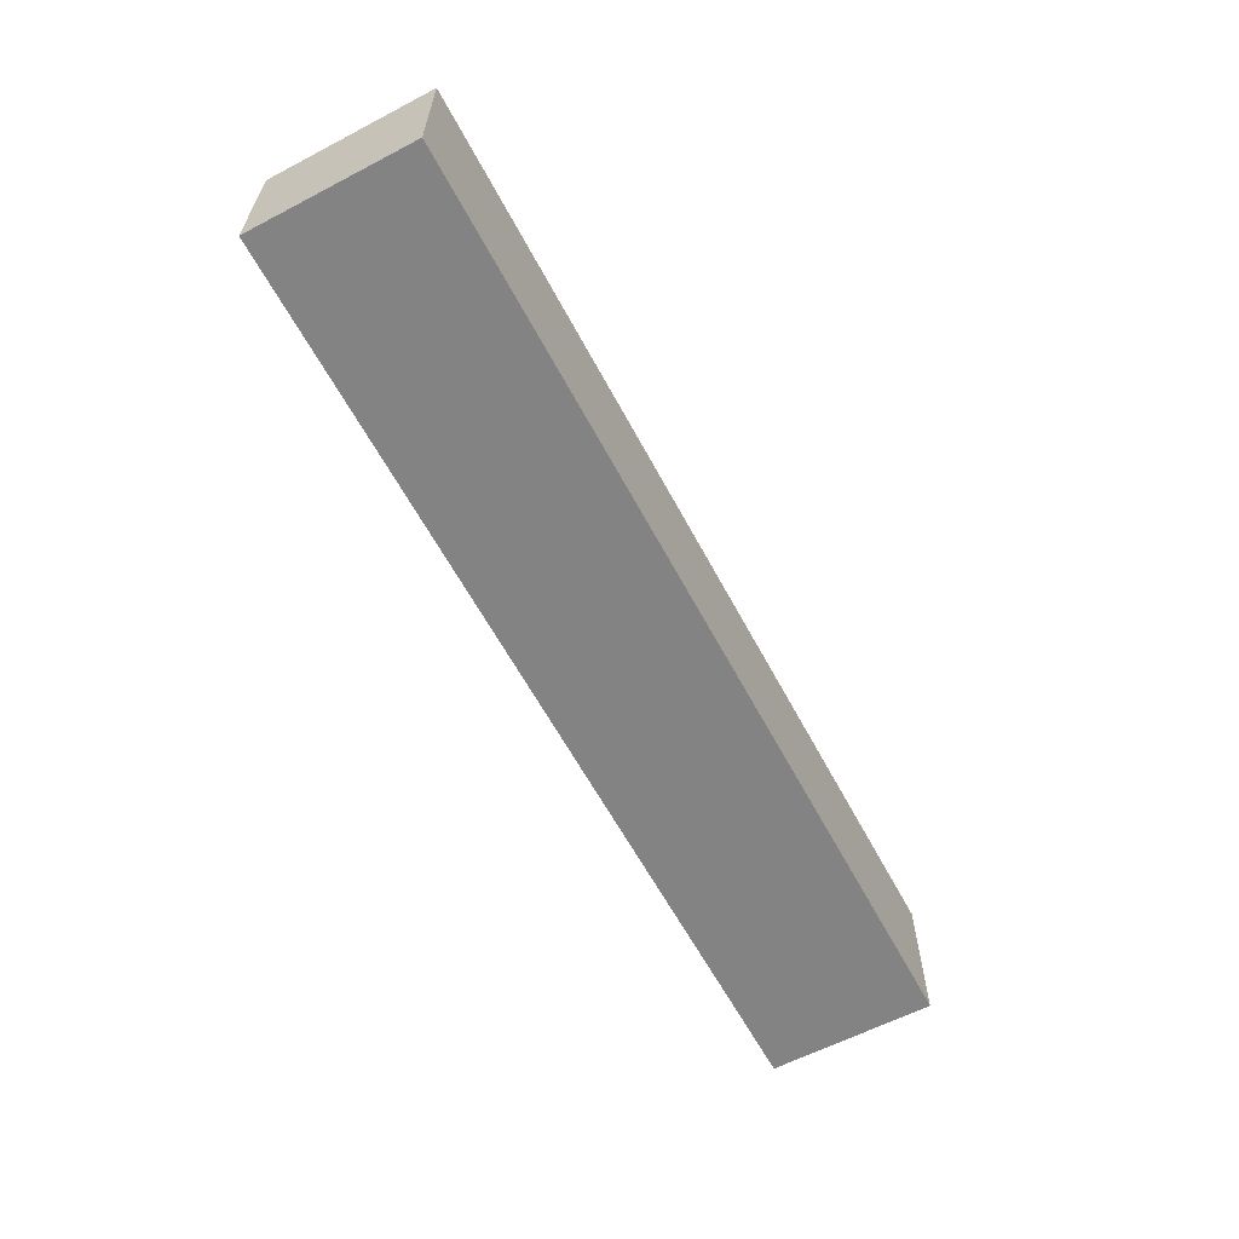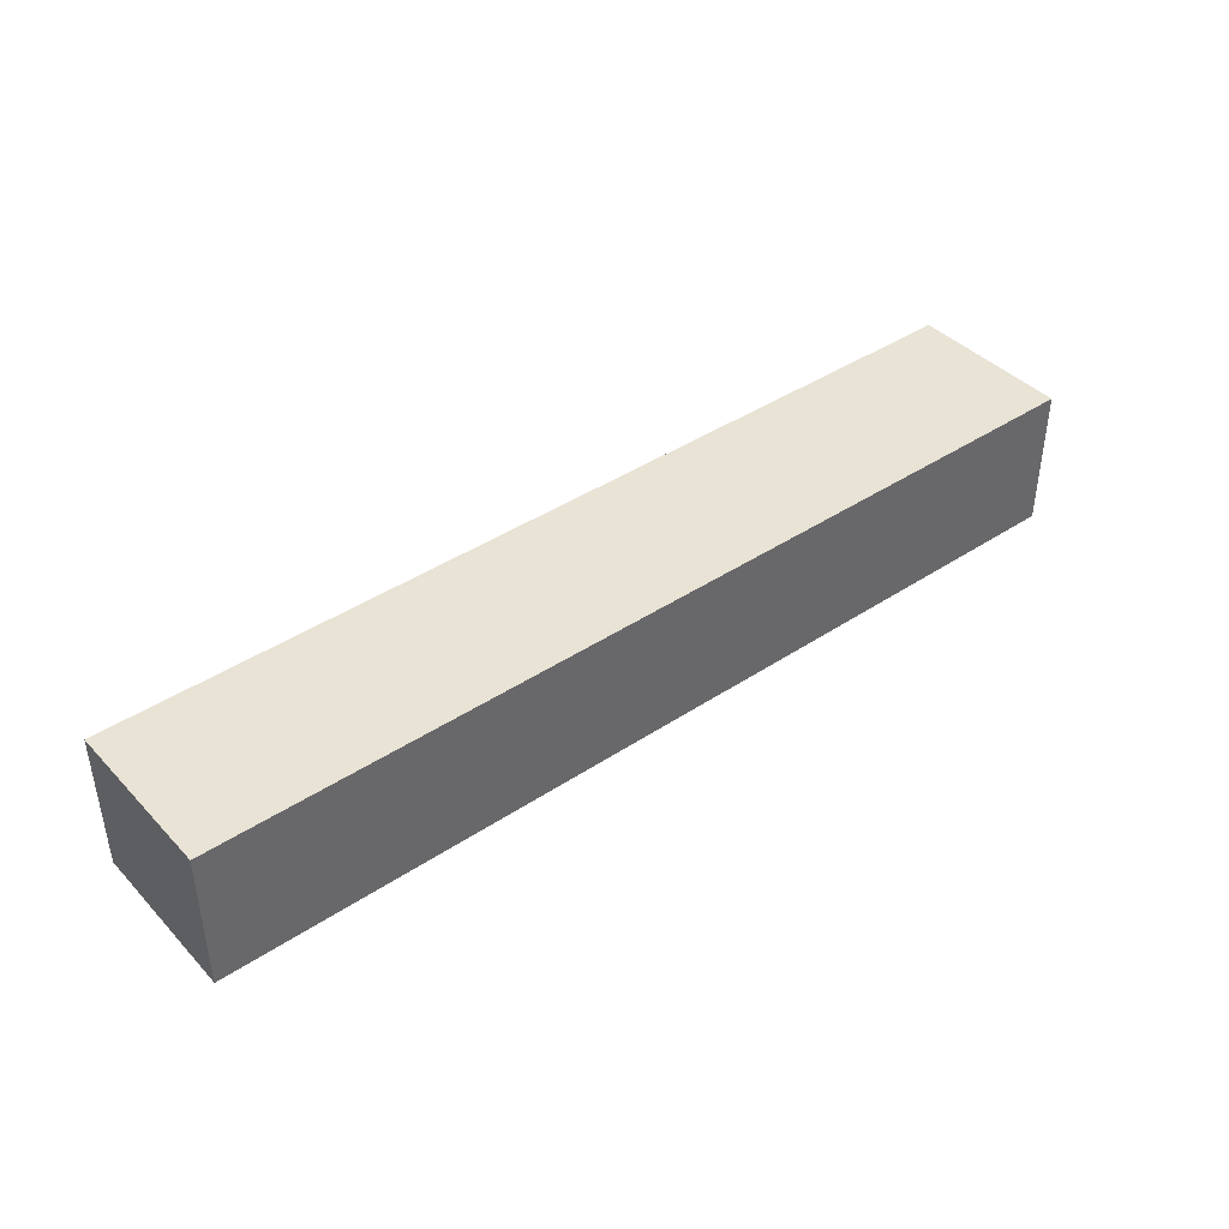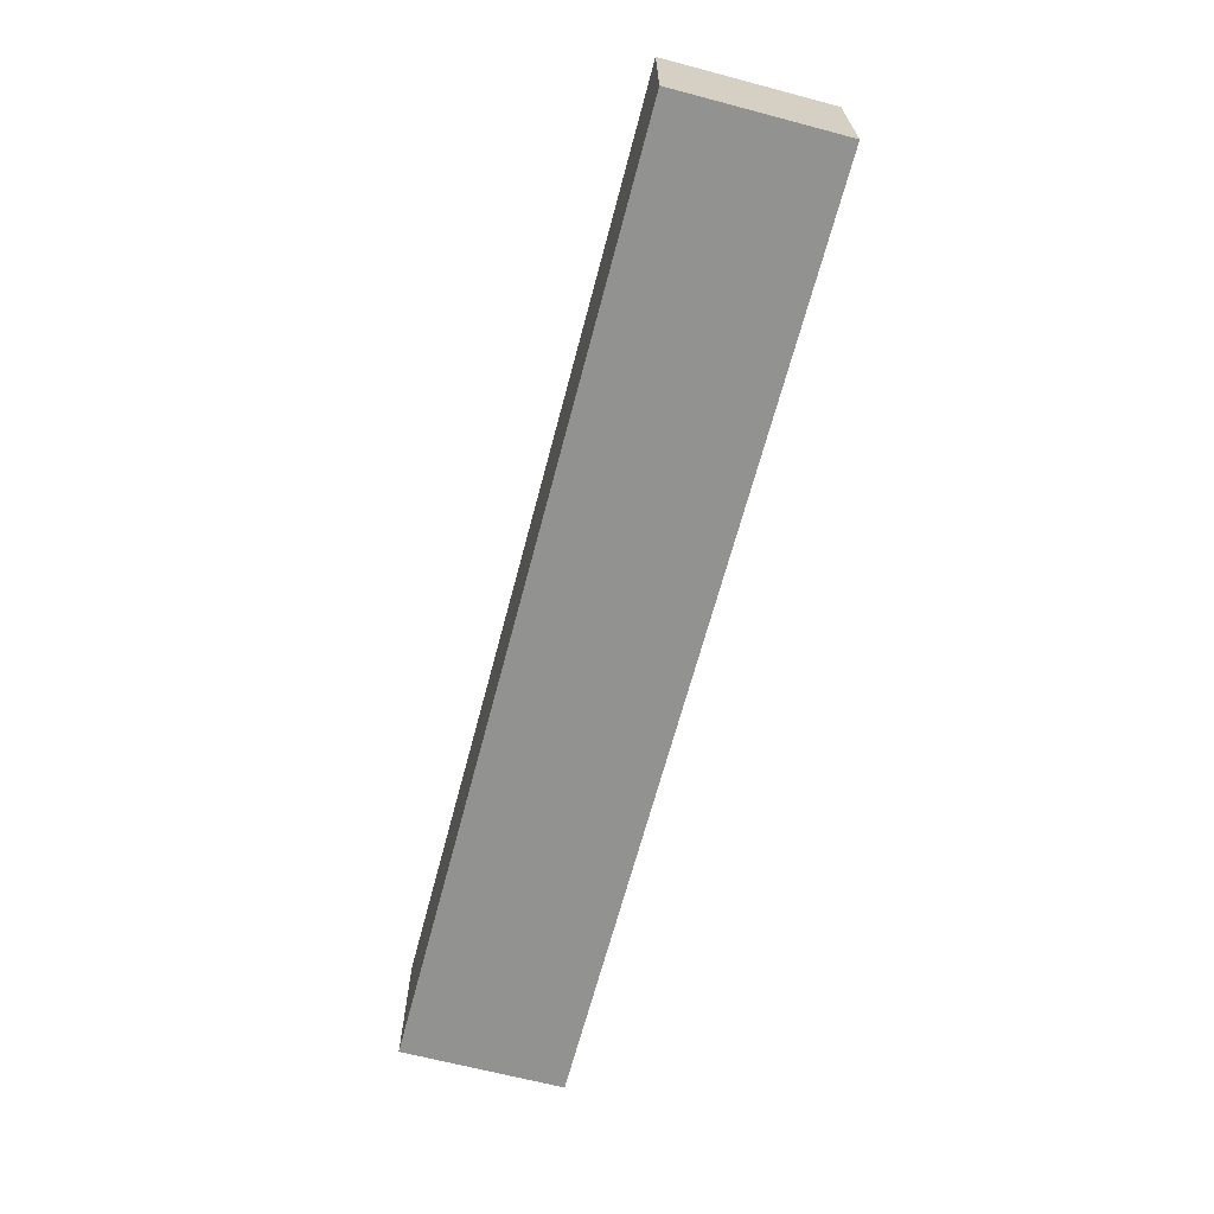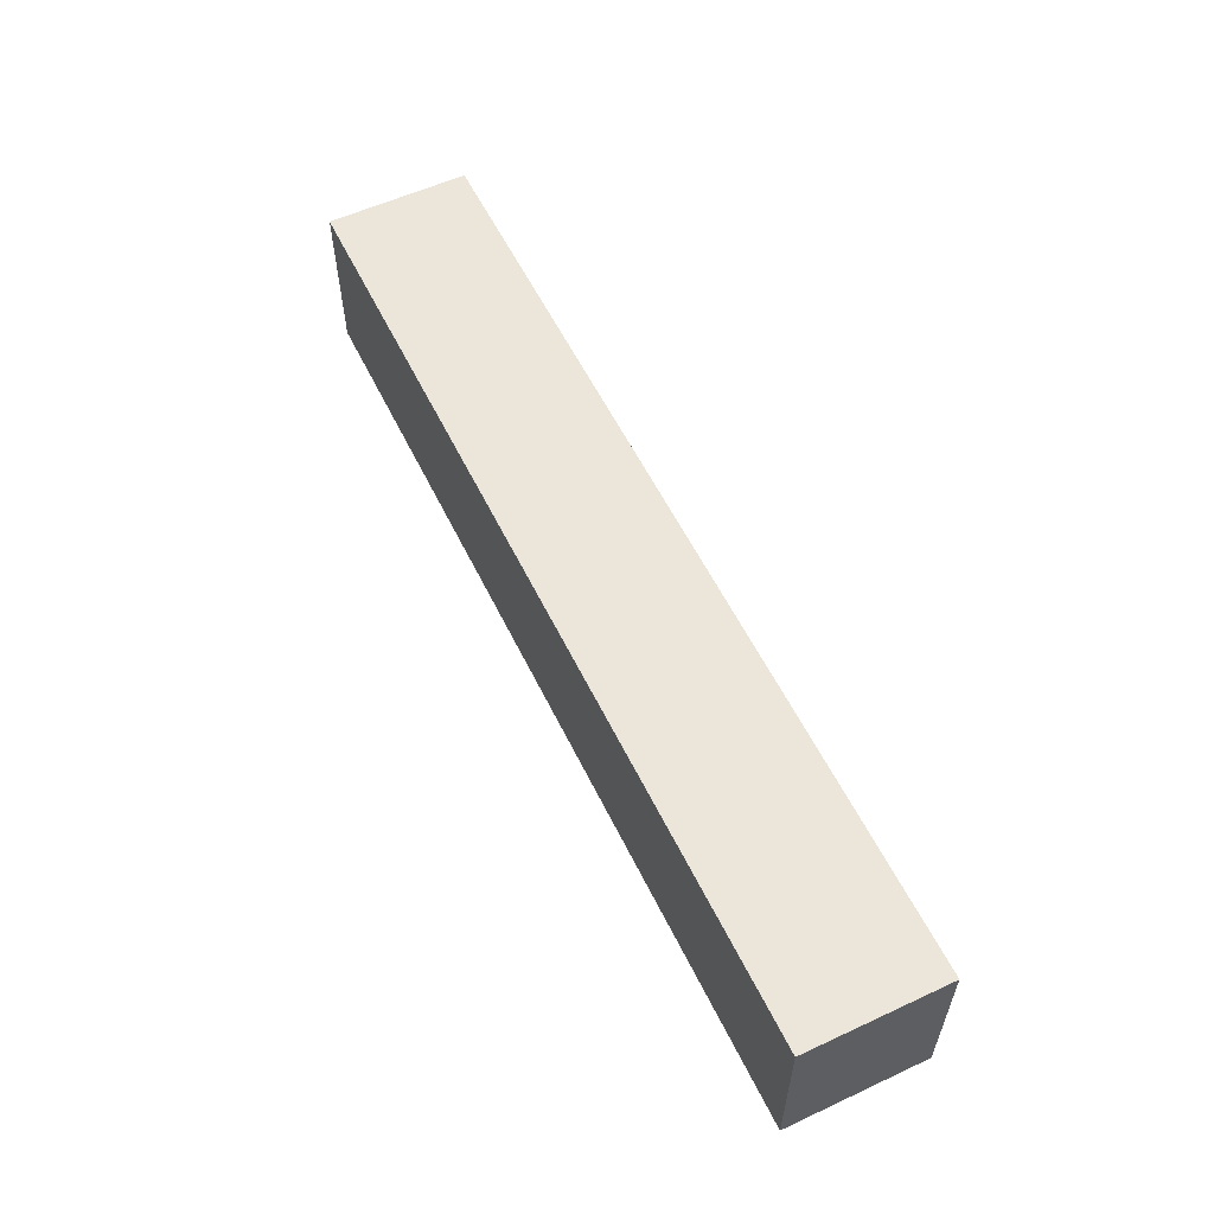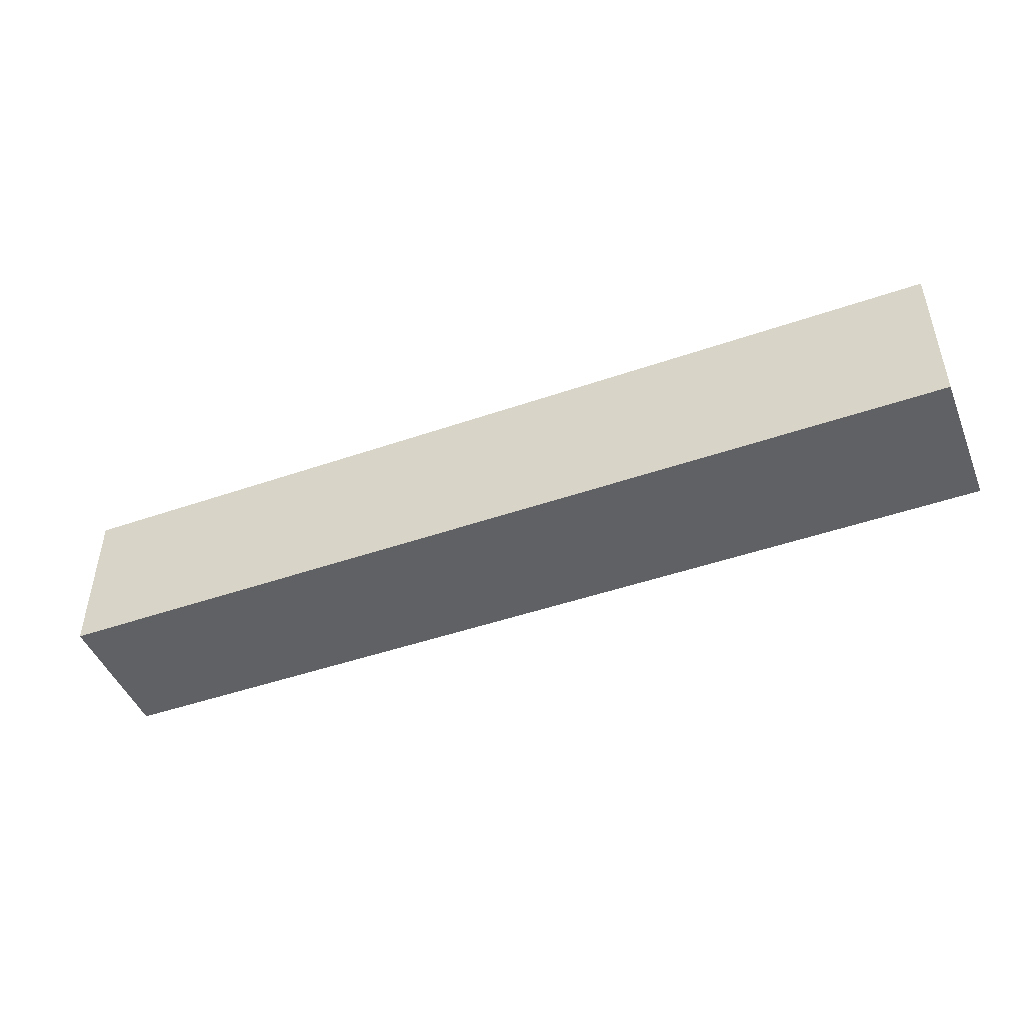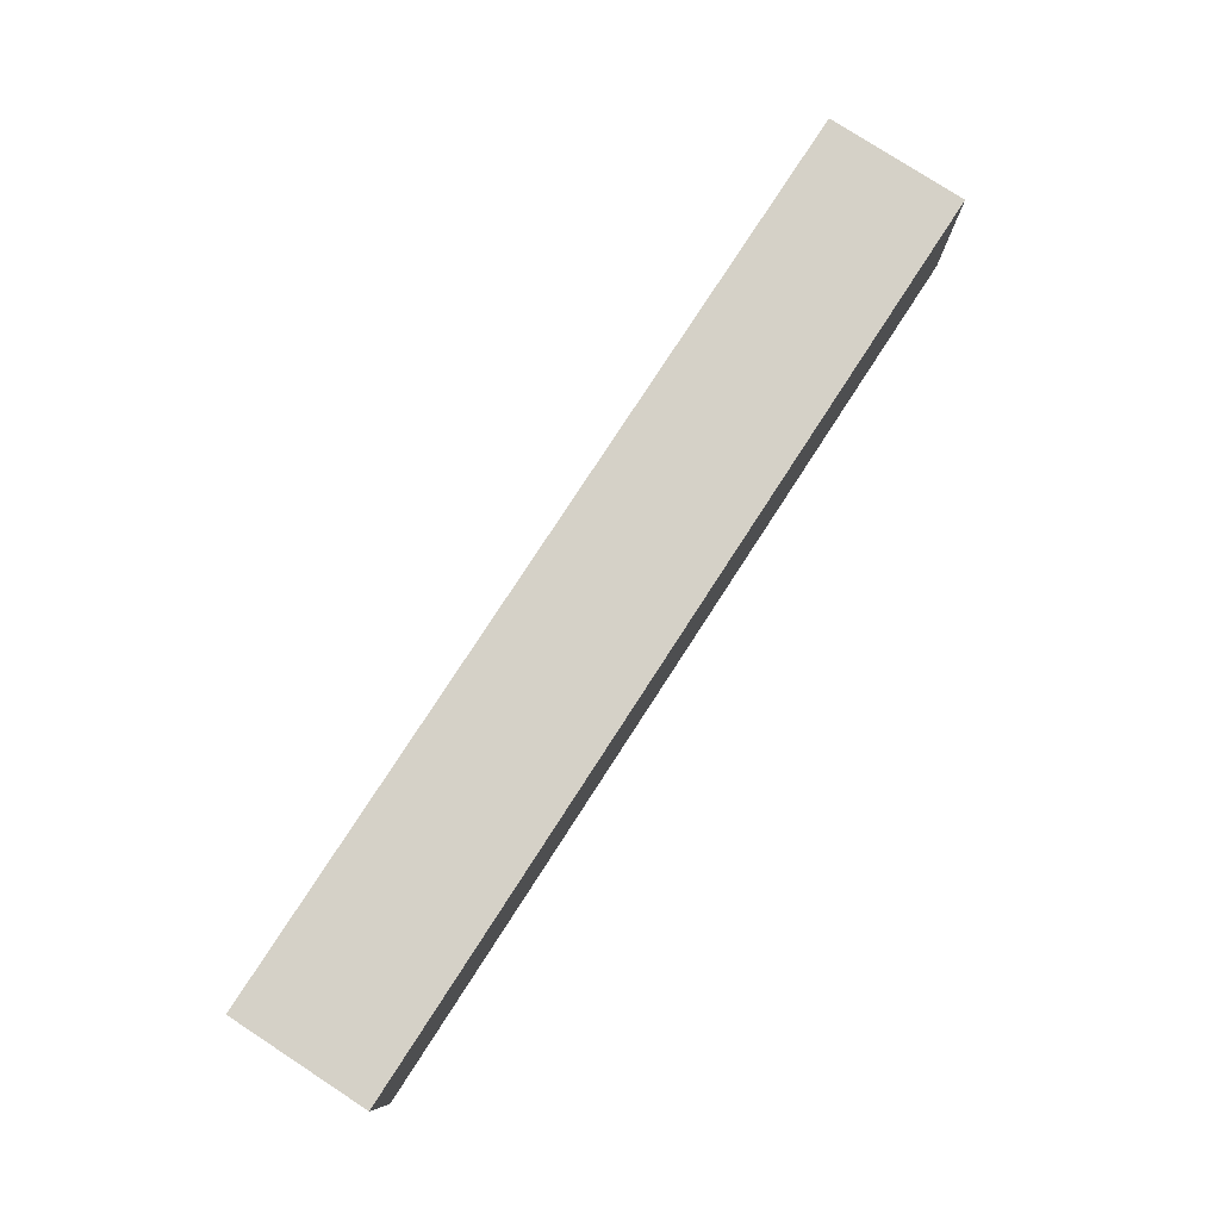
<metadata>
{"format":"obj","ext":"obj","renderer":"f3d","projection":"perspective","resolution":1024,"background":"white","views":[{"elev":-61.1,"azim":118.0,"up":"+Z"},{"elev":41.1,"azim":141.1,"up":"+Z"},{"elev":-66.3,"azim":-104.8,"up":"+Z"},{"elev":56.9,"azim":64.2,"up":"+Y"},{"elev":-46.7,"azim":21.5,"up":"+Y"},{"elev":78.7,"azim":123.0,"up":"+Y"}]}
</metadata>
<code>
g pb_Mesh-12778320
v -0.1415 0 0
v -1.481 0 0
v -0.1415 0.2333 0
v -1.481 0.2333 0
v -1.481 0 0
v -1.481 0 -0.2029
v -1.481 0.2333 0
v -1.481 0.2333 -0.2029
v -1.481 0 -0.2029
v -0.1415 0 -0.2029
v -1.481 0.2333 -0.2029
v -0.1415 0.2333 -0.2029
v -0.1415 0 -0.2029
v -0.1415 0 0
v -0.1415 0.2333 -0.2029
v -0.1415 0.2333 0
v -0.1415 0.2333 0
v -1.481 0.2333 0
v -0.1415 0.2333 -0.2029
v -1.481 0.2333 -0.2029
v -0.1415 0 -0.2029
v -1.481 0 -0.2029
v -0.1415 0 0
v -1.481 0 0
g pb_Mesh-12778320_0
f 3 2 1
f 3 4 2
f 7 6 5
f 7 8 6
f 11 10 9
f 11 12 10
f 15 14 13
f 15 16 14
f 19 18 17
f 19 20 18
f 23 22 21
f 23 24 22

</code>
